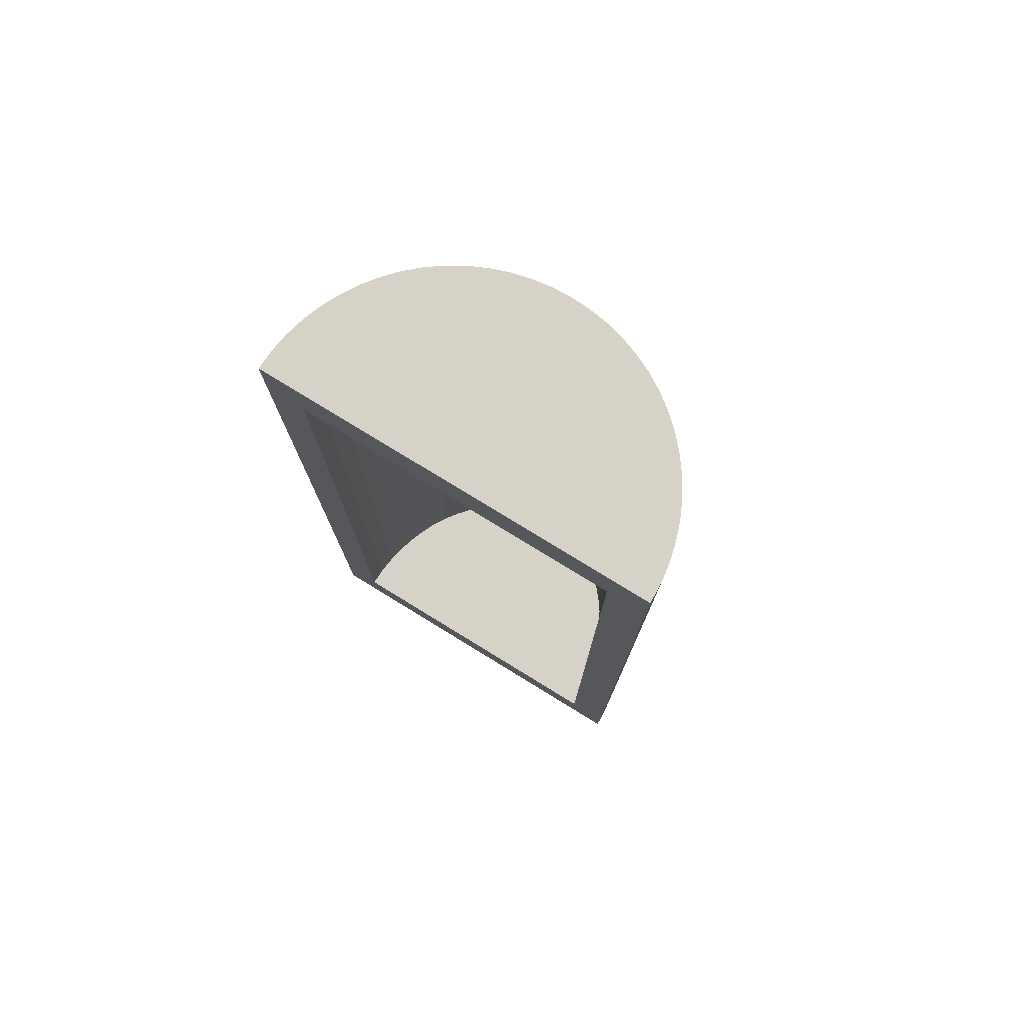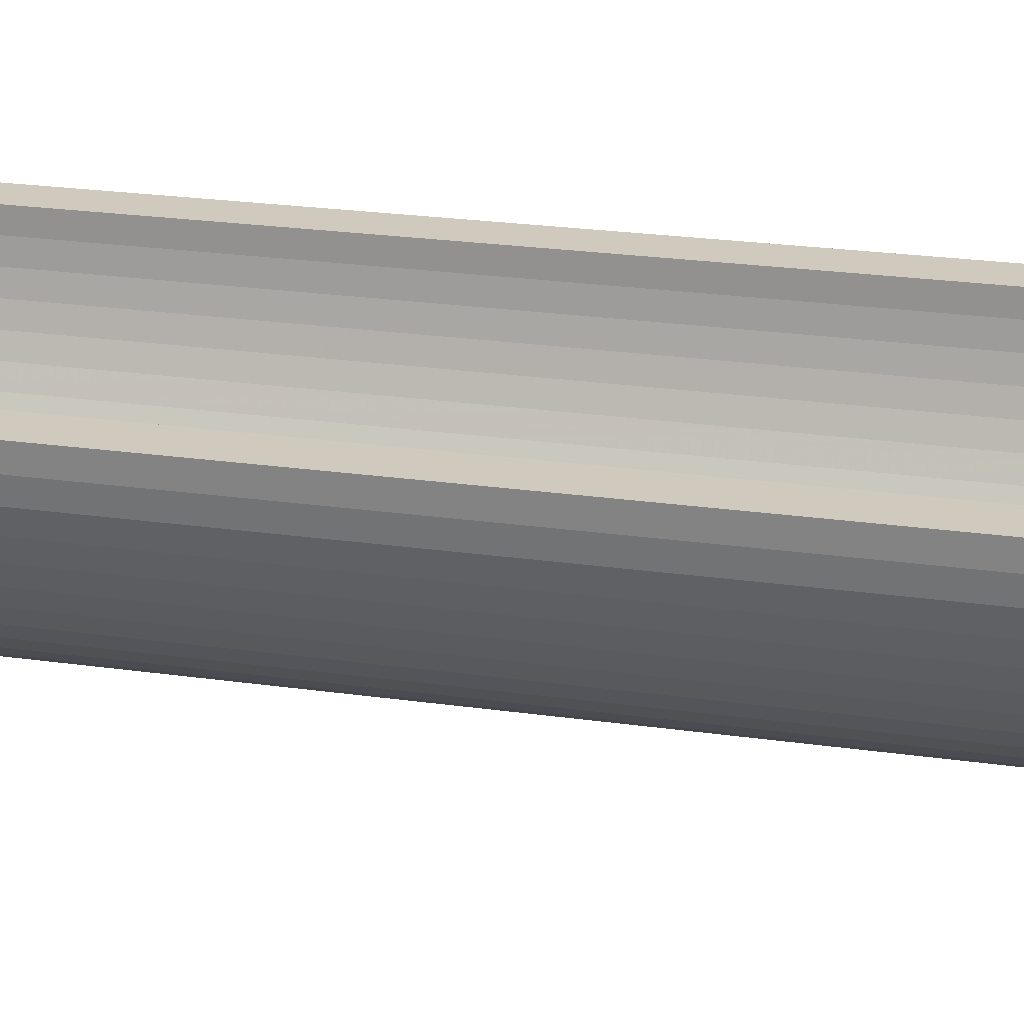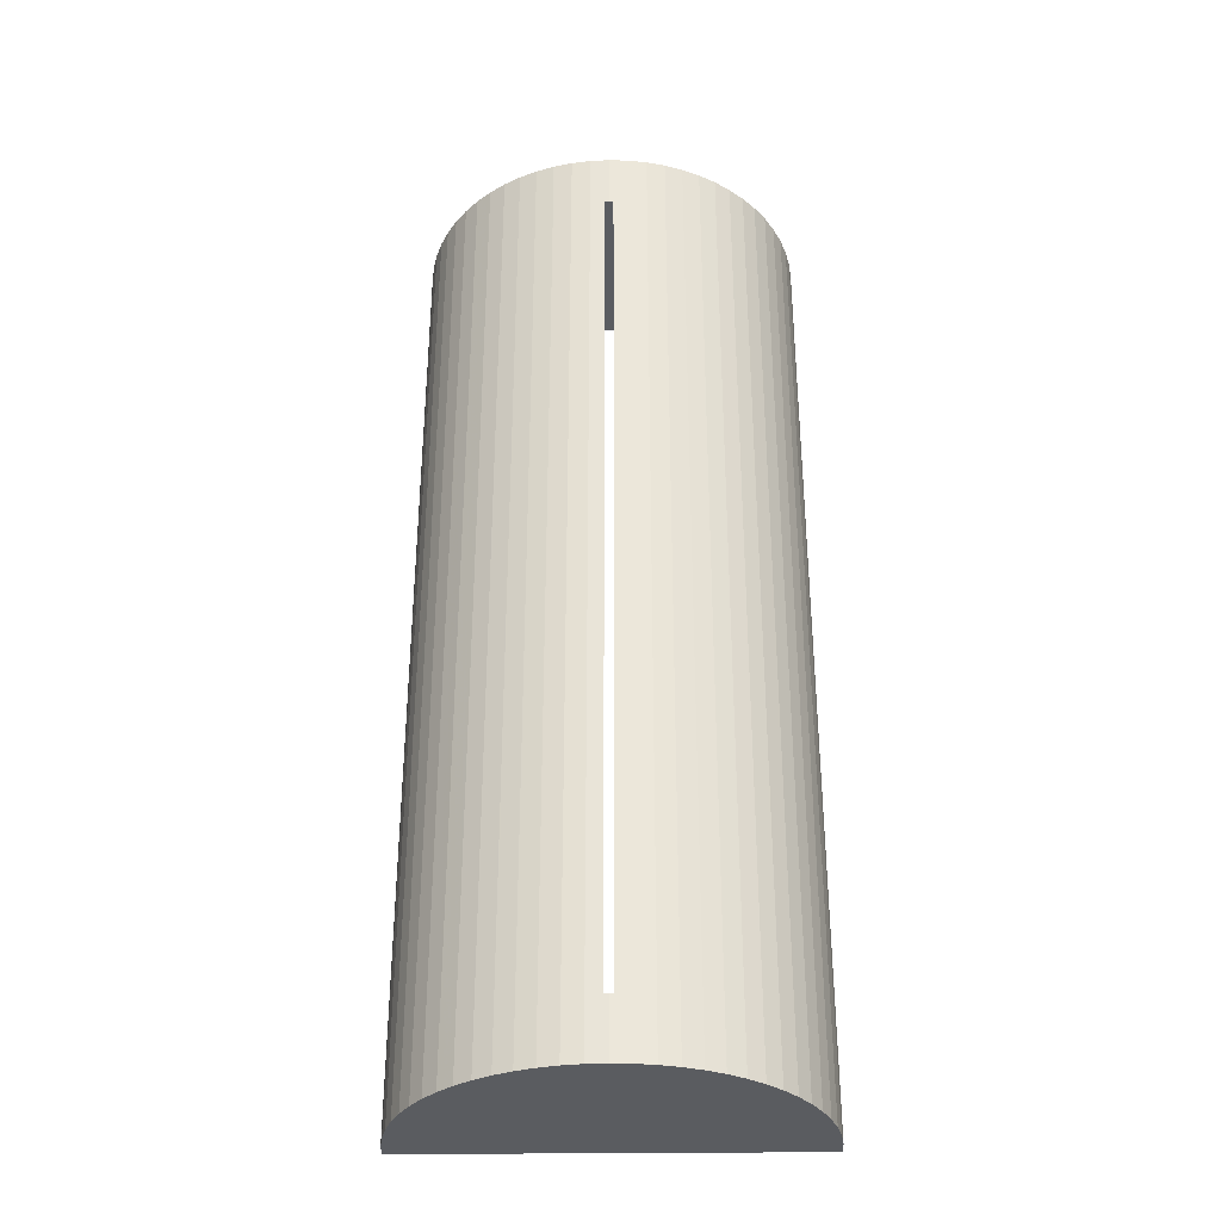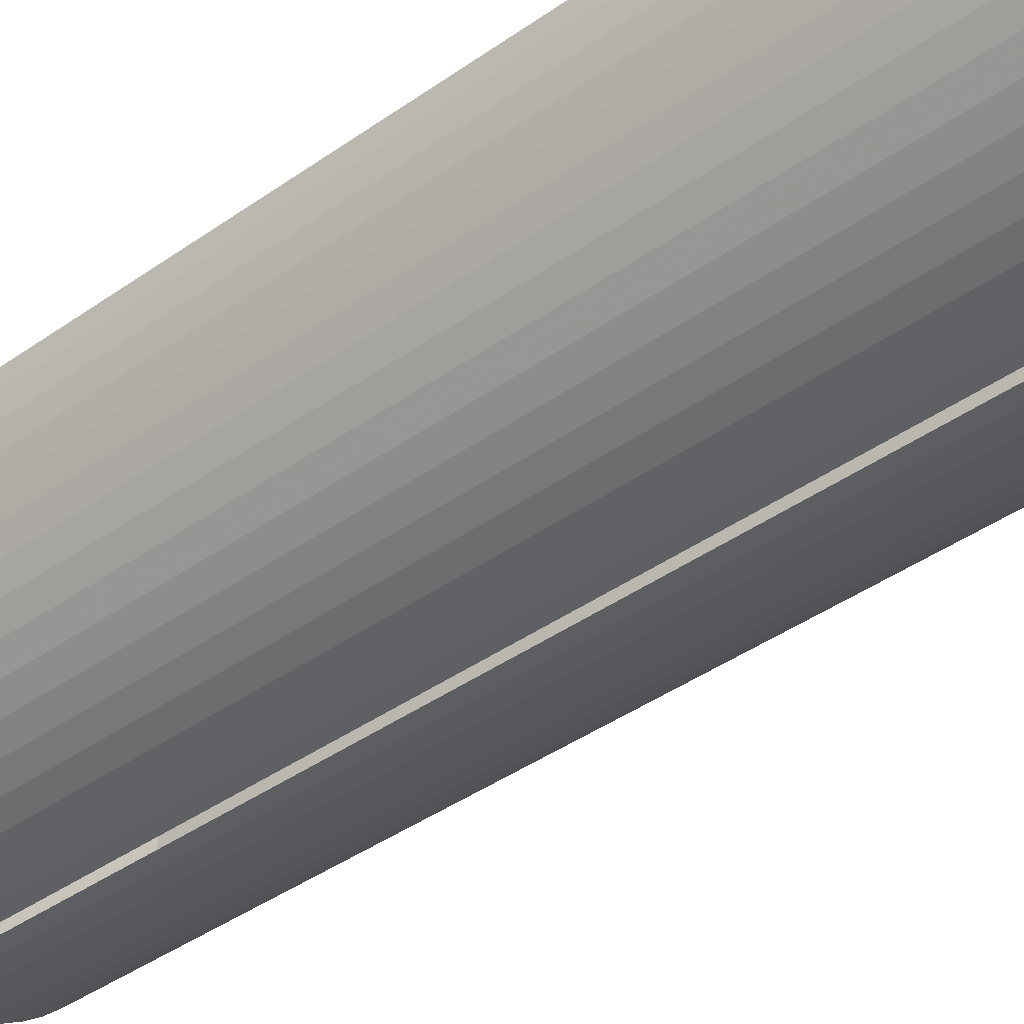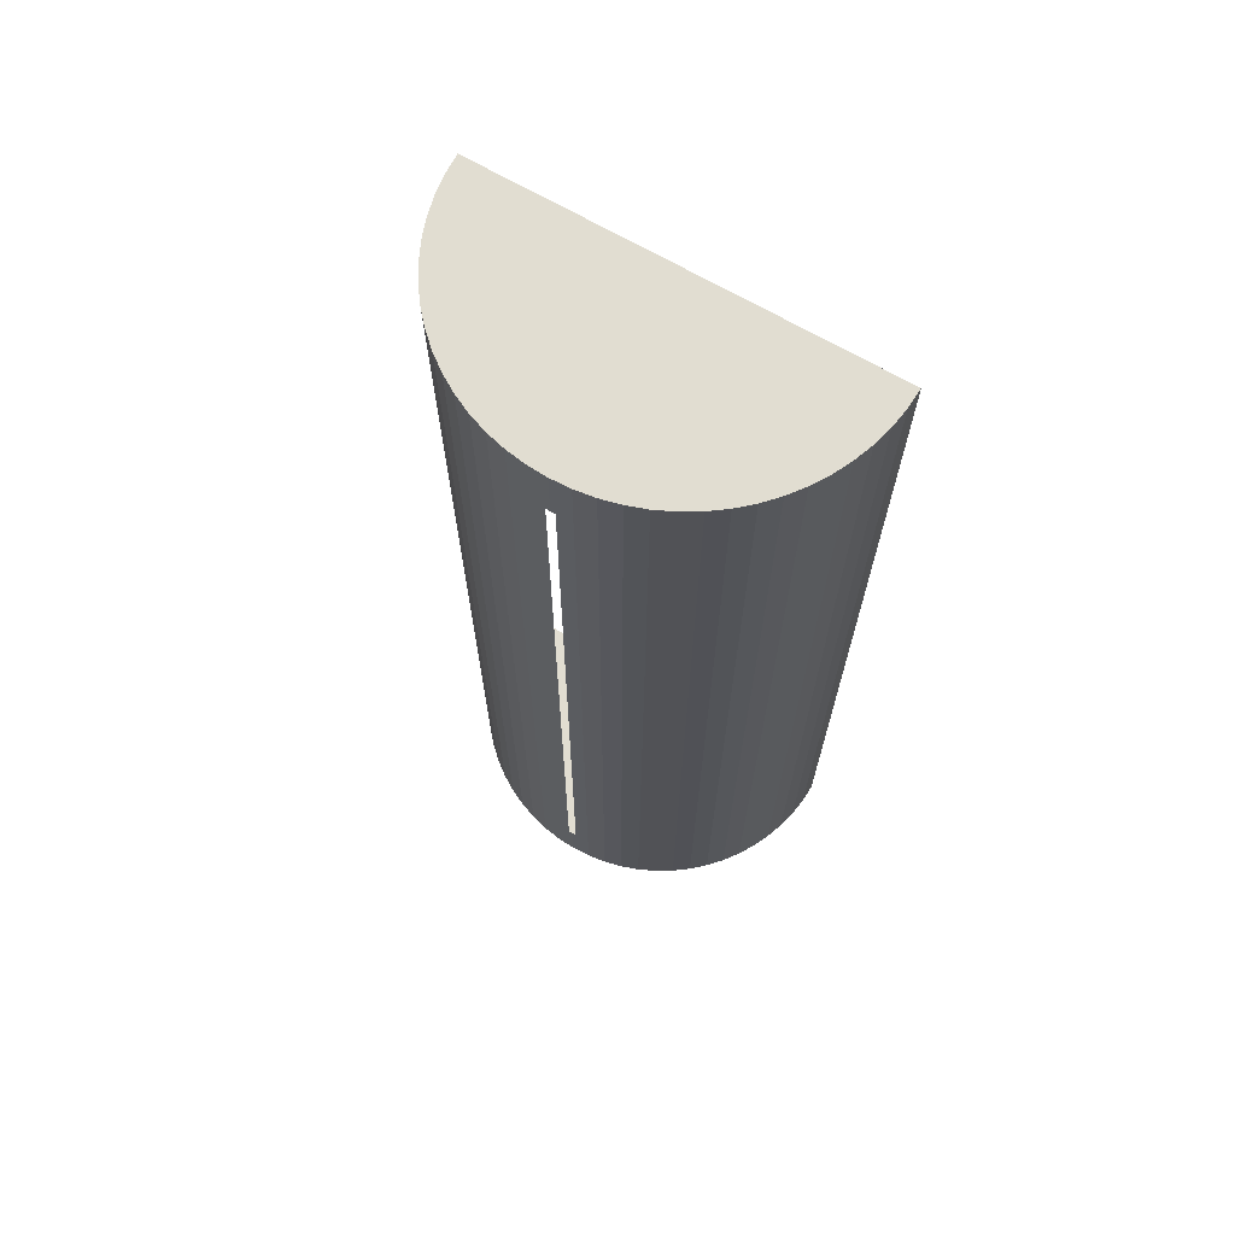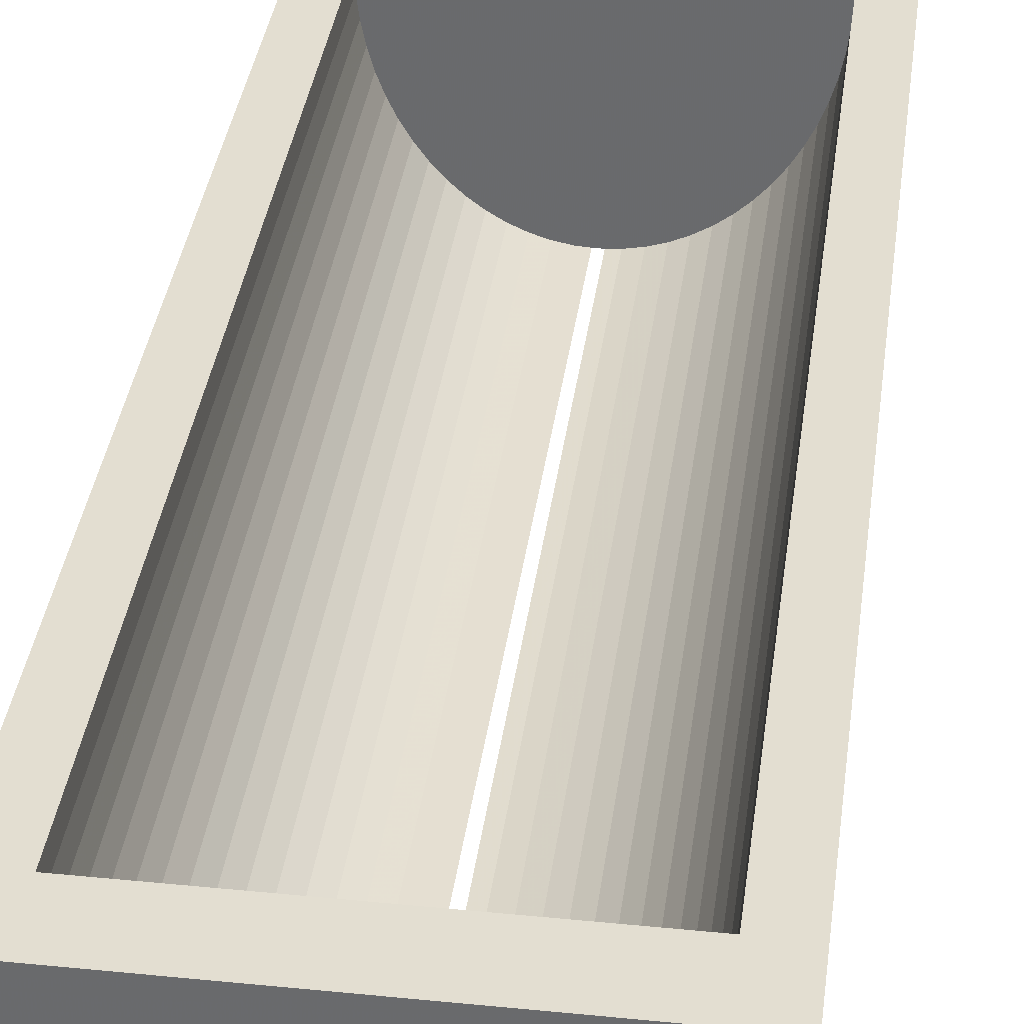
<metadata>
{"format":"obj","ext":"obj","renderer":"f3d","projection":"perspective","resolution":1024,"background":"white","views":[{"elev":77.6,"azim":31.5,"up":"+Y"},{"elev":23.0,"azim":-76.1,"up":"+Z"},{"elev":-34.0,"azim":-179.2,"up":"+Y"},{"elev":-41.1,"azim":130.7,"up":"+Z"},{"elev":68.7,"azim":-149.8,"up":"+Y"},{"elev":36.0,"azim":7.5,"up":"+Z"}]}
</metadata>
<code>
o obj_0
v 10.95 		-42 		9.02
v 11 		-42 		10
v 8.73 		-42 		3.656
v 9.315 		-42 		4.444
v 7.344 		8 		2.27
v 9.819 		-42 		5.286
v 6.556 		8 		1.685
v 10.24 		-42 		6.173
v 10.57 		-42 		7.097
v 10.81 		-42 		8.049
v 8.071 		8 		2.929
v 1 		-42 		0
v 1.98 		-42 		0.048
v 2.951 		-42 		0.192
v 3.903 		-42 		0.431
v 4.827 		-42 		0.761
v 5.714 		-42 		1.181
v 6.556 		-42 		1.685
v 7.344 		-42 		2.27
v 8.071 		-42 		2.929
v 8.058 		5.003 		5.286
v 7.654 		5.003 		4.444
v 7.186 		5.003 		3.655
v 8.058 		-39 		5.286
v 6.659 		5.003 		2.928
v 7.654 		-39 		4.444
v 6.077 		5.003 		2.269
v 7.186 		-39 		3.655
v 6.659 		-39 		2.928
v 5.446 		5.003 		1.684
v 6.077 		-39 		2.269
v 4.772 		5.003 		1.179
v 5.446 		-39 		1.684
v 4.062 		5.003 		0.759
v 4.772 		-39 		1.179
v 3.323 		5.003 		0.428
v 4.062 		-39 		0.759
v 2.561 		5.003 		0.19
v 3.323 		-39 		0.428
v 1.784 		5.003 		0.046
v 2.561 		-39 		0.19
v 1.222 		5.003 		0.0109
v 0.7781 		5.003 		0.0109
v 1.784 		-39 		0.046
v 0.216 		5.003 		0.046
v 1.222 		-39 		0.0109
v 0.02 		-42 		0.048
v 0.216 		-39 		0.046
v 0.7781 		-39 		0.0109
v -0.951 		-42 		0.192
v -6.73 		-42 		3.656
v -6.071 		-42 		2.929
v -5.344 		-42 		2.27
v -4.556 		-42 		1.685
v -3.714 		-42 		1.181
v 1 		5.003 		0
v 1 		-39 		0
v -2.827 		-42 		0.761
v -1.903 		-42 		0.431
v -9 		8 		10
v -8.952 		8 		9.02
v -9 		-42 		10
v -8.952 		-42 		9.02
v -8.808 		-42 		8.049
v -8.569 		-42 		7.097
v -8.239 		-42 		6.173
v -7.819 		-42 		5.286
v -7.315 		-42 		4.444
v -8.808 		8 		8.049
v 8.73 		8 		3.656
v 11 		8 		10
v 10.95 		8 		9.02
v 10.81 		8 		8.049
v 10.57 		8 		7.097
v 10.24 		8 		6.173
v 9.819 		8 		5.286
v 9.315 		8 		4.444
v -8.569 		8 		7.097
v -8.239 		8 		6.173
v -7.819 		8 		5.286
v 5.714 		8 		1.181
v 4.827 		8 		0.761
v 3.903 		8 		0.431
v 2.951 		8 		0.192
v 1.98 		8 		0.048
v 1 		8 		0
v 0.02 		8 		0.048
v -7.315 		8 		4.444
v -0.951 		8 		0.192
v -1.903 		8 		0.431
v -2.827 		8 		0.761
v -3.714 		8 		1.181
v -4.556 		8 		1.685
v -5.344 		8 		2.27
v -6.071 		8 		2.929
v -6.73 		8 		3.656
v 9.003 		5.003 		10
v -7.002 		5.003 		10
v 9.003 		-39 		10
v -7.002 		-39 		10
v 8.849 		5.003 		8.051
v 8.658 		5.003 		7.098
v 8.849 		-39 		8.051
v 8.393 		5.003 		6.174
v 8.658 		-39 		7.098
v 8.393 		-39 		6.174
v -0.561 		5.003 		0.19
v 8.964 		5.003 		9.022
v -1.323 		5.003 		0.428
v 8.964 		-39 		9.022
v -0.561 		-39 		0.19
v -2.062 		5.003 		0.759
v -1.323 		-39 		0.428
v -2.772 		5.003 		1.179
v -2.062 		-39 		0.759
v -3.446 		5.003 		1.684
v -4.077 		5.003 		2.269
v -4.659 		5.003 		2.928
v -5.186 		5.003 		3.655
v -5.654 		5.003 		4.444
v -2.772 		-39 		1.179
v -6.058 		5.003 		5.286
v -3.446 		-39 		1.684
v -6.393 		5.003 		6.174
v -4.077 		-39 		2.269
v -6.658 		5.003 		7.098
v -6.849 		5.003 		8.051
v -6.964 		5.003 		9.022
v -4.659 		-39 		2.928
v -5.186 		-39 		3.655
v -5.654 		-39 		4.444
v -6.058 		-39 		5.286
v -6.393 		-39 		6.174
v -6.658 		-39 		7.098
v -6.849 		-39 		8.051
v -6.964 		-39 		9.022
g group_0_7720667
f 1 2 3
f 1 3 4
f 1 4 6
f 1 6 8
f 1 8 9
f 1 9 10
f 15 2 14
f 13 14 2
f 16 2 15
f 17 2 16
f 18 2 17
f 19 2 18
f 20 2 19
f 3 2 20
f 12 13 2
f 62 63 2
f 12 2 47
f 42 40 127
f 38 36 127
f 36 34 127
f 34 32 127
f 32 30 127
f 27 25 127
f 25 23 127
f 23 22 127
f 22 21 127
f 21 104 127
f 104 102 127
f 47 2 50
f 52 2 51
f 53 2 52
f 54 2 53
f 54 55 2
f 55 58 2
f 59 2 58
f 50 2 59
f 40 38 127
f 28 29 129
f 113 115 31
f 111 113 31
f 48 111 31
f 49 48 31
f 57 49 31
f 33 46 31
f 35 46 33
f 37 46 35
f 39 46 37
f 41 46 39
f 44 46 41
f 57 31 46
f 63 64 2
f 64 65 2
f 65 66 2
f 66 67 2
f 67 68 2
f 51 2 68
f 115 121 31
f 11 60 70
f 74 60 73
f 72 73 60
f 75 60 74
f 76 60 75
f 77 60 76
f 70 60 77
f 43 48 49
f 5 60 11
f 7 60 5
f 81 60 7
f 82 60 81
f 83 60 82
f 84 60 83
f 85 60 84
f 86 60 85
f 87 60 86
f 71 72 60
f 60 87 89
f 60 89 90
f 60 90 91
f 60 91 92
f 60 92 93
f 60 93 94
f 60 94 95
f 60 95 96
f 96 88 60
f 88 80 60
f 80 79 60
f 79 78 60
f 69 61 78
f 60 78 61
f 60 98 71
f 97 71 98
f 26 24 22
f 95 53 52
f 98 60 100
f 62 100 60
f 71 97 99
f 2 71 99
f 99 100 2
f 62 2 100
f 26 23 28
f 28 23 29
f 59 90 50
f 33 32 35
f 1 72 2
f 35 32 37
f 50 89 47
f 128 127 108
f 101 108 127
f 102 101 127
f 42 46 44
f 98 128 108
f 97 98 108
f 30 27 127
f 113 111 109
f 107 109 111
f 125 129 29
f 121 123 31
f 43 45 48
f 29 31 125
f 123 125 31
f 60 61 63
f 125 116 117
f 112 115 109
f 113 109 115
f 107 111 48
f 98 100 136
f 118 129 117
f 112 114 115
f 63 61 69
f 33 31 30
f 86 56 43
f 86 43 87
f 123 121 116
f 57 12 49
f 12 47 49
f 114 121 115
f 123 116 125
f 56 86 42
f 85 42 86
f 80 67 79
f 132 120 122
f 114 116 121
f 13 12 46
f 57 46 12
f 125 117 129
f 88 68 67
f 88 67 80
f 73 10 9
f 96 51 68
f 88 96 68
f 72 1 10
f 72 10 73
f 119 130 129
f 119 129 118
f 71 2 72
f 33 30 32
f 119 120 130
f 131 130 120
f 127 135 126
f 95 52 96
f 37 32 34
f 103 102 105
f 135 127 136
f 128 136 127
f 132 131 120
f 96 52 51
f 104 106 102
f 105 102 106
f 36 39 34
f 98 136 128
f 132 122 124
f 106 104 24
f 41 39 38
f 94 53 95
f 126 134 124
f 40 44 38
f 41 38 44
f 94 93 53
f 126 135 134
f 54 53 93
f 44 40 42
f 126 124 127
f 124 122 127
f 122 120 127
f 120 119 127
f 119 118 127
f 118 117 127
f 117 116 127
f 116 114 127
f 114 112 127
f 112 109 127
f 109 107 127
f 45 43 127
f 43 56 127
f 56 42 127
f 107 45 127
f 47 87 49
f 70 20 11
f 92 55 93
f 62 60 63
f 54 93 55
f 45 107 48
f 85 13 46
f 70 3 20
f 58 55 91
f 92 91 55
f 70 77 3
f 59 58 90
f 85 14 13
f 69 64 63
f 91 90 58
f 4 3 77
f 64 69 65
f 78 65 69
f 4 77 6
f 76 6 77
f 65 78 66
f 79 66 78
f 76 75 6
f 8 6 75
f 8 75 9
f 74 9 75
f 79 67 66
f 9 74 73
f 89 50 90
f 108 101 110
f 103 101 102
f 87 47 89
f 24 104 21
f 99 97 110
f 108 110 97
f 103 110 101
f 43 49 87
f 46 42 85
f 84 14 85
f 124 133 132
f 134 133 124
f 15 14 83
f 84 83 14
f 82 16 15
f 82 15 83
f 16 82 17
f 81 17 82
f 18 17 7
f 7 17 81
f 18 7 19
f 5 19 7
f 129 130 28
f 26 28 130
f 130 131 26
f 24 26 131
f 131 132 24
f 106 24 132
f 133 134 106
f 105 106 134
f 103 105 134
f 134 135 103
f 110 103 135
f 135 136 110
f 136 100 110
f 99 110 100
f 132 133 106
f 5 11 19
f 20 19 11
f 21 22 24
f 26 22 23
f 23 25 29
f 27 31 25
f 29 25 31
f 27 30 31
f 37 34 39
f 36 38 39

</code>
